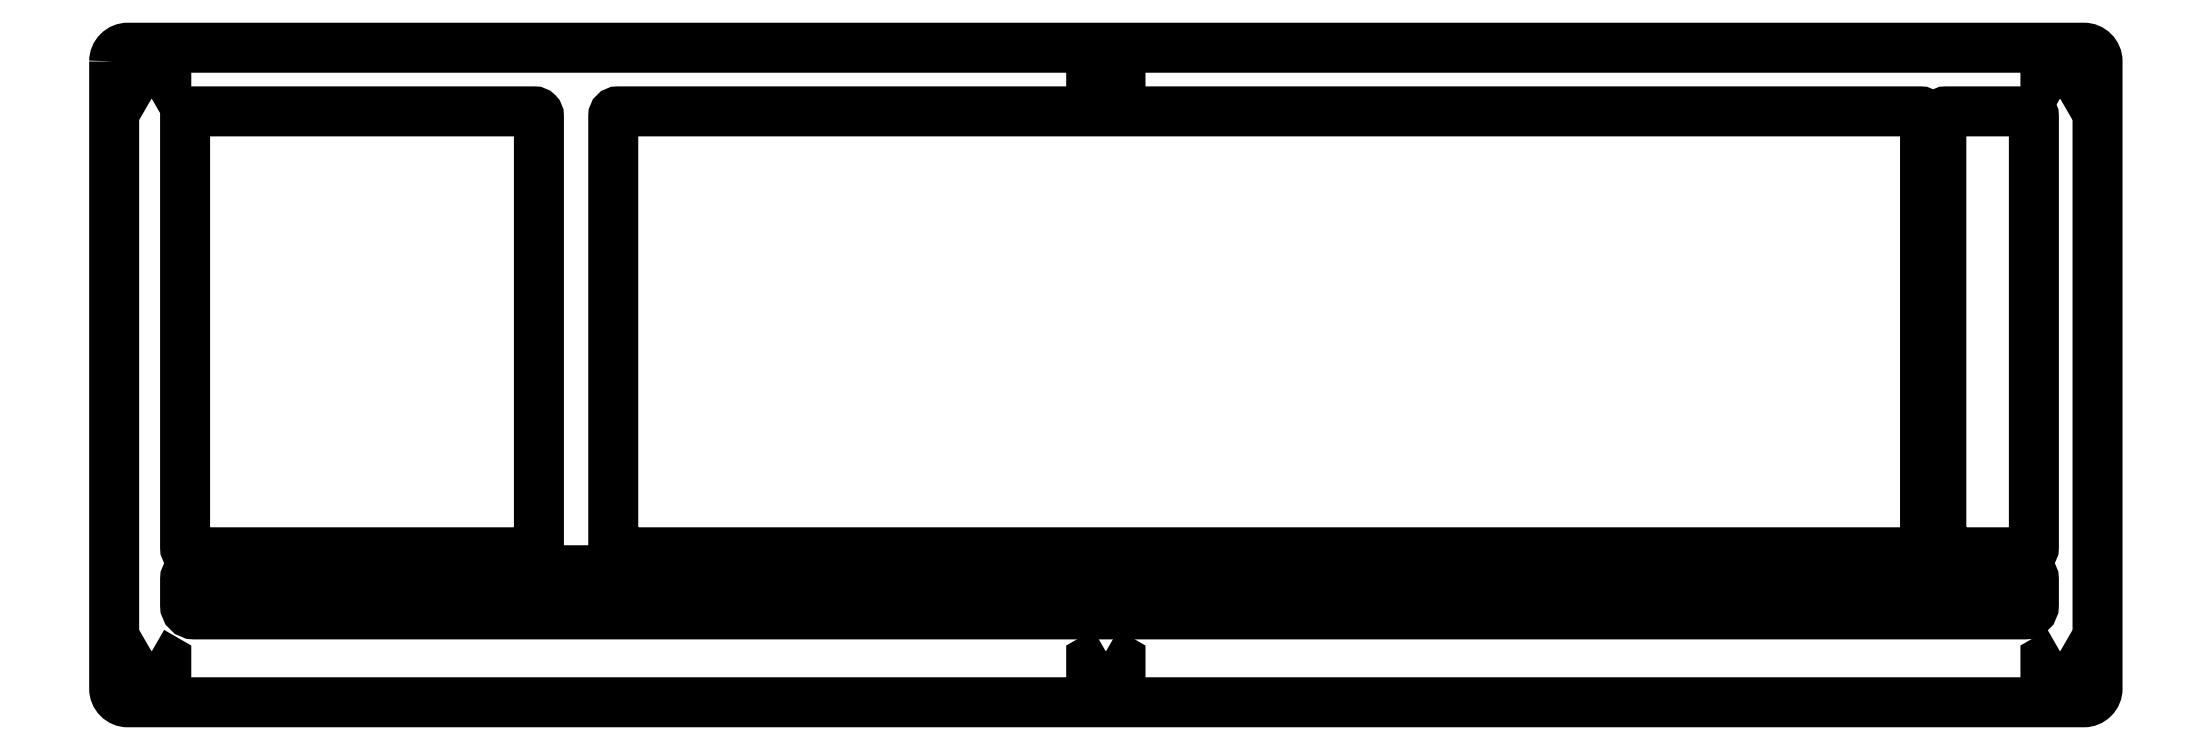
<metadata>
{"format":"dxf","ext":"dxf","renderer":"ezdxf+matplotlib","layout":"modelspace","background":"white","min_lineweight":24,"dpi":150}
</metadata>
<code>
0
SECTION
2
ENTITIES
0
LWPOLYLINE
8
0
90
8
70
1
43
0
10
-508.4
20
11.36
42
-0.4142
10
-505.4
20
14.36
10
-77.52
20
14.36
42
-0.4142
10
-74.53
20
11.36
10
-74.53
20
-125.8
42
-0.4142
10
-77.53
20
-128.8
10
-505.4
20
-128.8
42
-0.4142
10
-508.4
20
-125.8
0
LWPOLYLINE
8
0
90
8
70
1
43
0
10
-415.5
20
-95.02
42
-0.4142
10
-416.5
20
-96.02
10
-491.9
20
-96.02
42
-0.4142
10
-492.9
20
-95.02
10
-492.9
20
-0.5685
42
-0.4142
10
-491.9
20
0.4315
10
-416.5
20
0.4315
42
-0.4142
10
-415.5
20
-0.5685
0
LWPOLYLINE
8
0
90
8
70
1
43
0
10
-89.45
20
0.4315
10
-107.7
20
0.4315
42
0.4142
10
-108.7
20
-0.5685
10
-108.7
20
-95.02
42
0.4142
10
-107.7
20
-96.02
10
-89.45
20
-96.02
42
0.4142
10
-88.45
20
-95.02
10
-88.45
20
-0.5685
42
0.4142
0
LWPOLYLINE
8
0
90
8
70
1
43
0
10
-398.2
20
-96.02
10
-113.3
20
-96.02
42
0.4142
10
-112.3
20
-95.02
10
-112.3
20
-0.5685
42
0.4142
10
-113.3
20
0.4315
10
-398.2
20
0.4315
42
0.4142
10
-399.2
20
-0.5685
10
-399.2
20
-95.02
42
0.4142
0
LWPOLYLINE
8
0
90
6
70
1
43
0
10
-500.2
20
-117.7
10
-503.4
20
-119.6
10
-503.4
20
-123.3
10
-500.2
20
-125.1
10
-497
20
-123.3
10
-497
20
-119.6
0
LWPOLYLINE
8
0
90
6
70
1
43
0
10
-82.72
20
3.255
10
-79.52
20
5.105
10
-79.52
20
8.805
10
-82.72
20
10.65
10
-85.92
20
8.805
10
-85.92
20
5.105
0
LWPOLYLINE
8
0
90
6
70
1
43
0
10
-82.72
20
-117.7
10
-85.92
20
-119.6
10
-85.92
20
-123.3
10
-82.72
20
-125.1
10
-79.52
20
-123.3
10
-79.52
20
-119.6
0
LWPOLYLINE
8
0
90
6
70
1
43
0
10
-500.2
20
3.255
10
-497
20
5.105
10
-497
20
8.805
10
-500.2
20
10.65
10
-503.4
20
8.805
10
-503.4
20
5.105
0
LWPOLYLINE
8
0
90
6
70
1
43
0
10
-291.5
20
3.255
10
-288.3
20
5.105
10
-288.3
20
8.805
10
-291.5
20
10.65
10
-294.7
20
8.805
10
-294.7
20
5.105
0
LWPOLYLINE
8
0
90
6
70
1
43
0
10
-291.5
20
-117.7
10
-294.7
20
-119.6
10
-294.7
20
-123.3
10
-291.5
20
-125.1
10
-288.3
20
-123.3
10
-288.3
20
-119.6
0
LWPOLYLINE
8
0
90
8
70
1
43
0
10
-90.45
20
-99.95
10
-490.9
20
-99.95
42
0.4142
10
-492.9
20
-101.9
10
-492.9
20
-107.6
42
0.4142
10
-490.9
20
-109.6
10
-90.45
20
-109.6
42
0.4142
10
-88.45
20
-107.6
10
-88.45
20
-101.9
42
0.4142
0
ENDSEC
0
EOF

</code>
